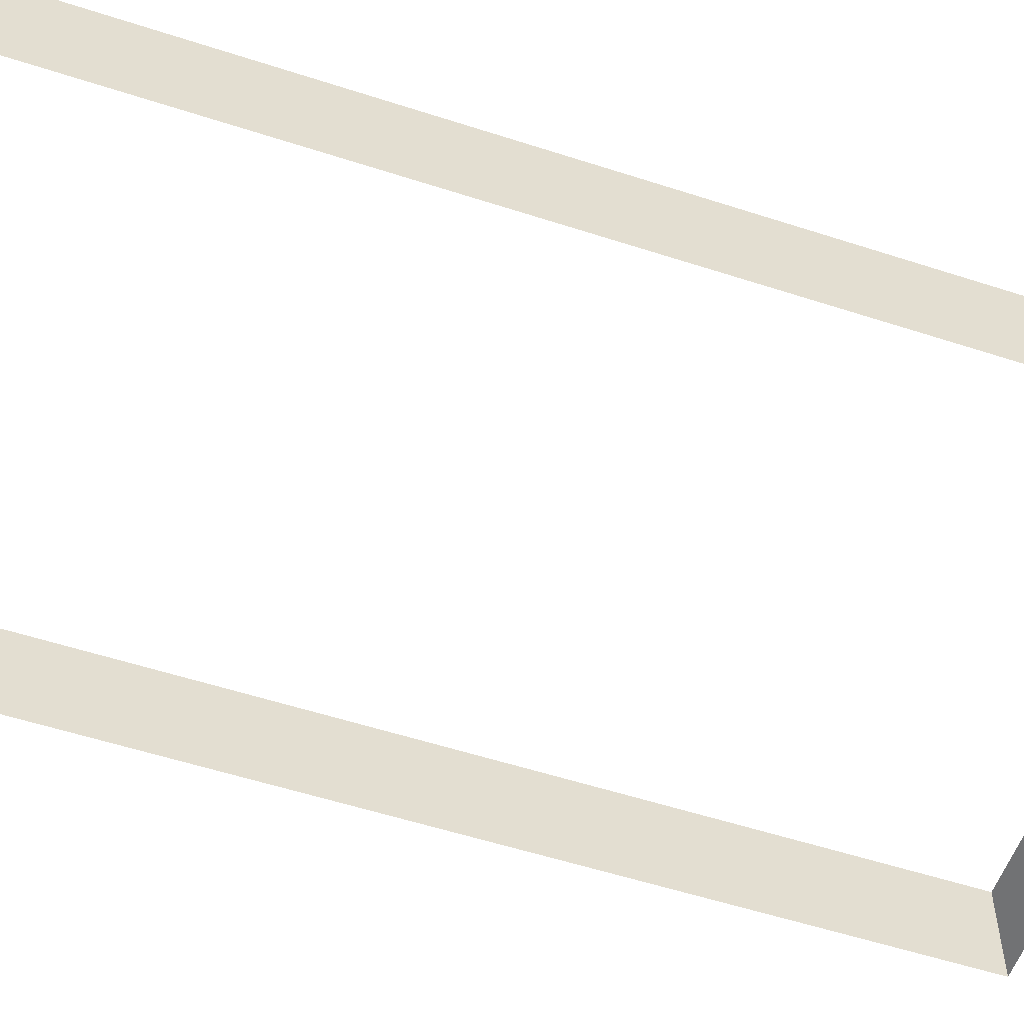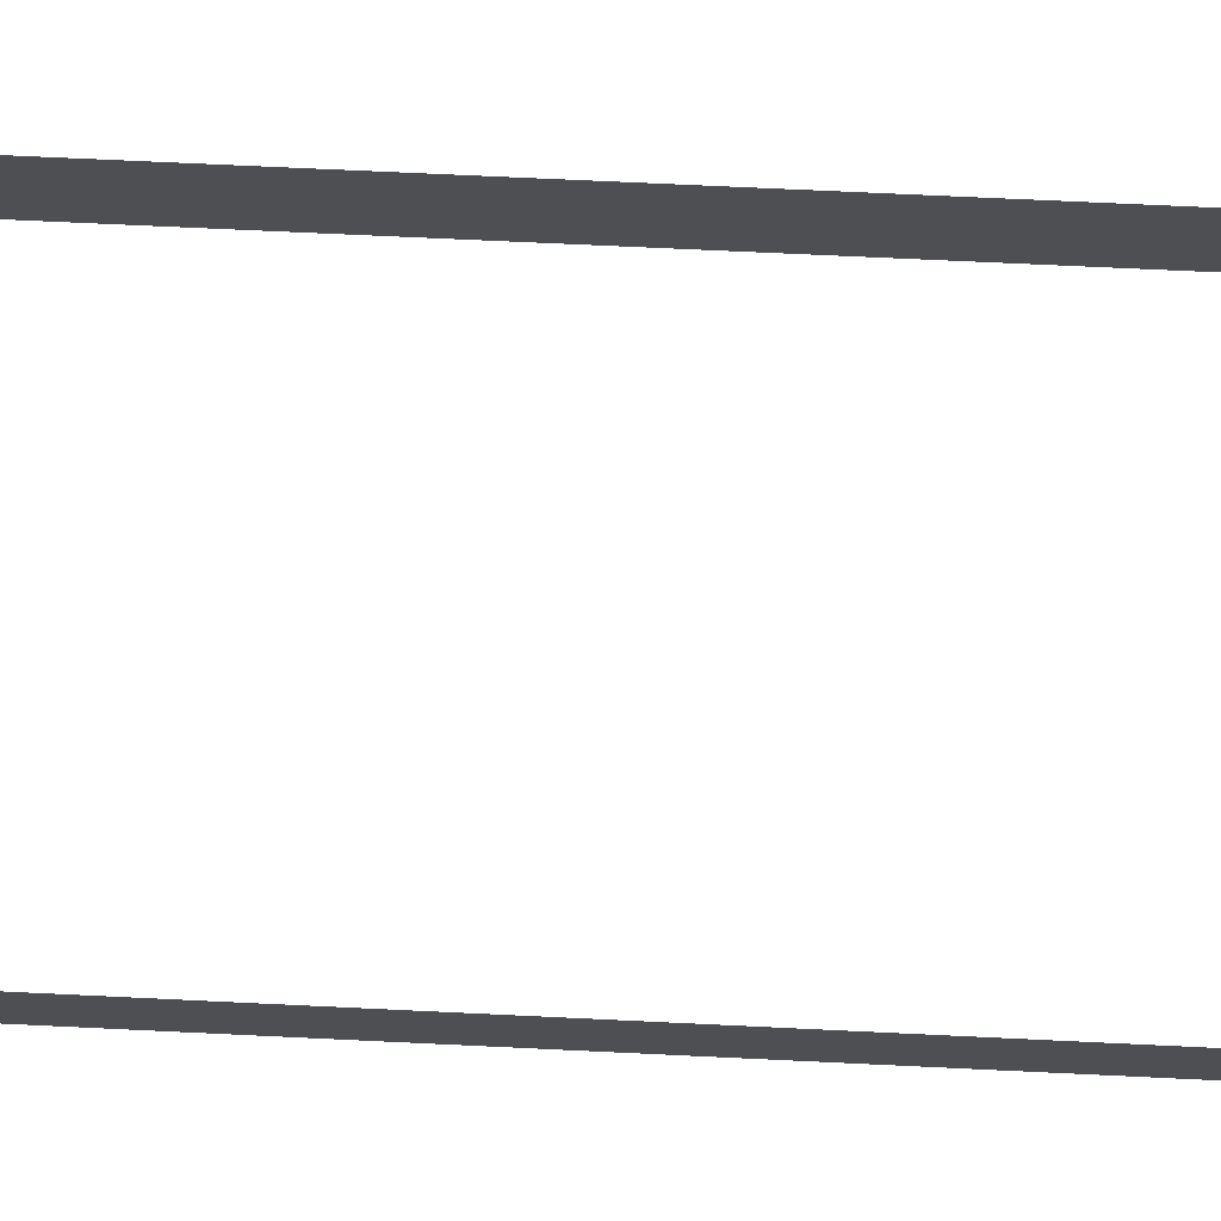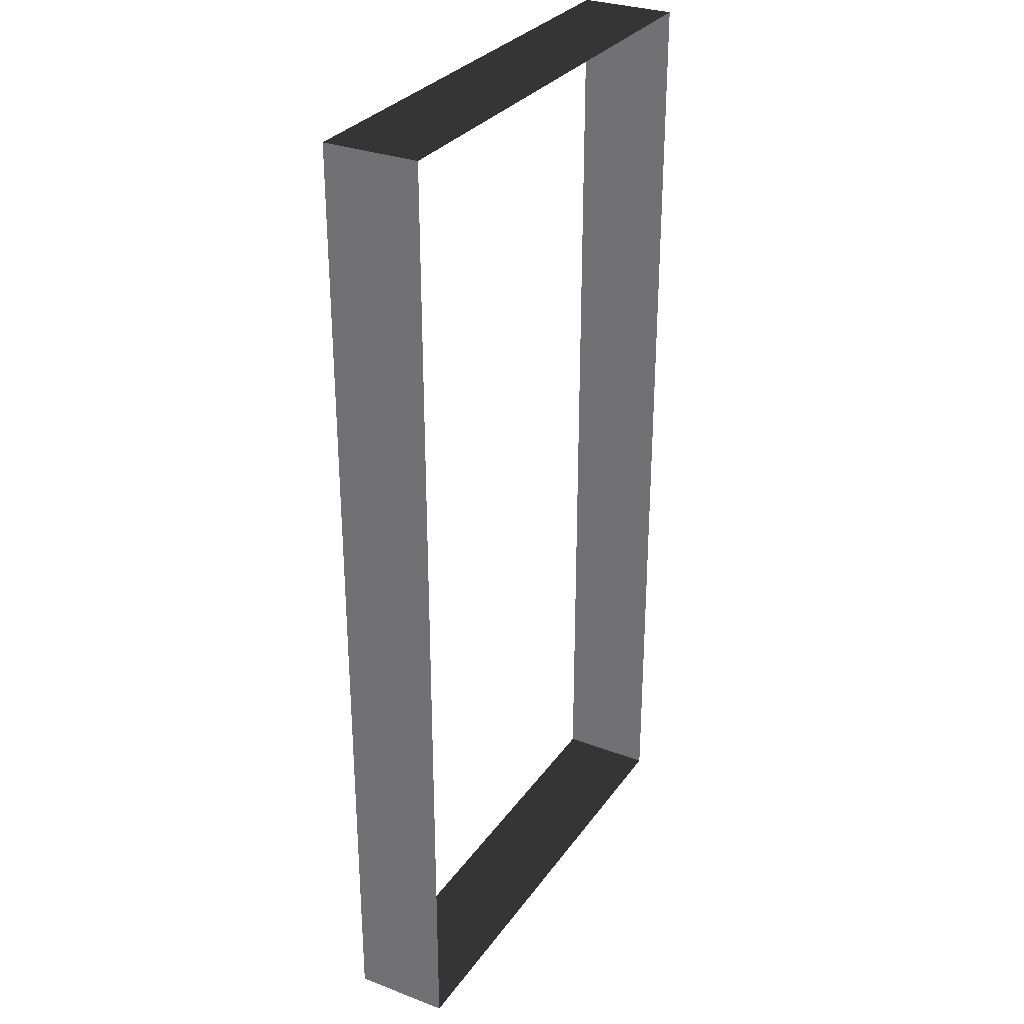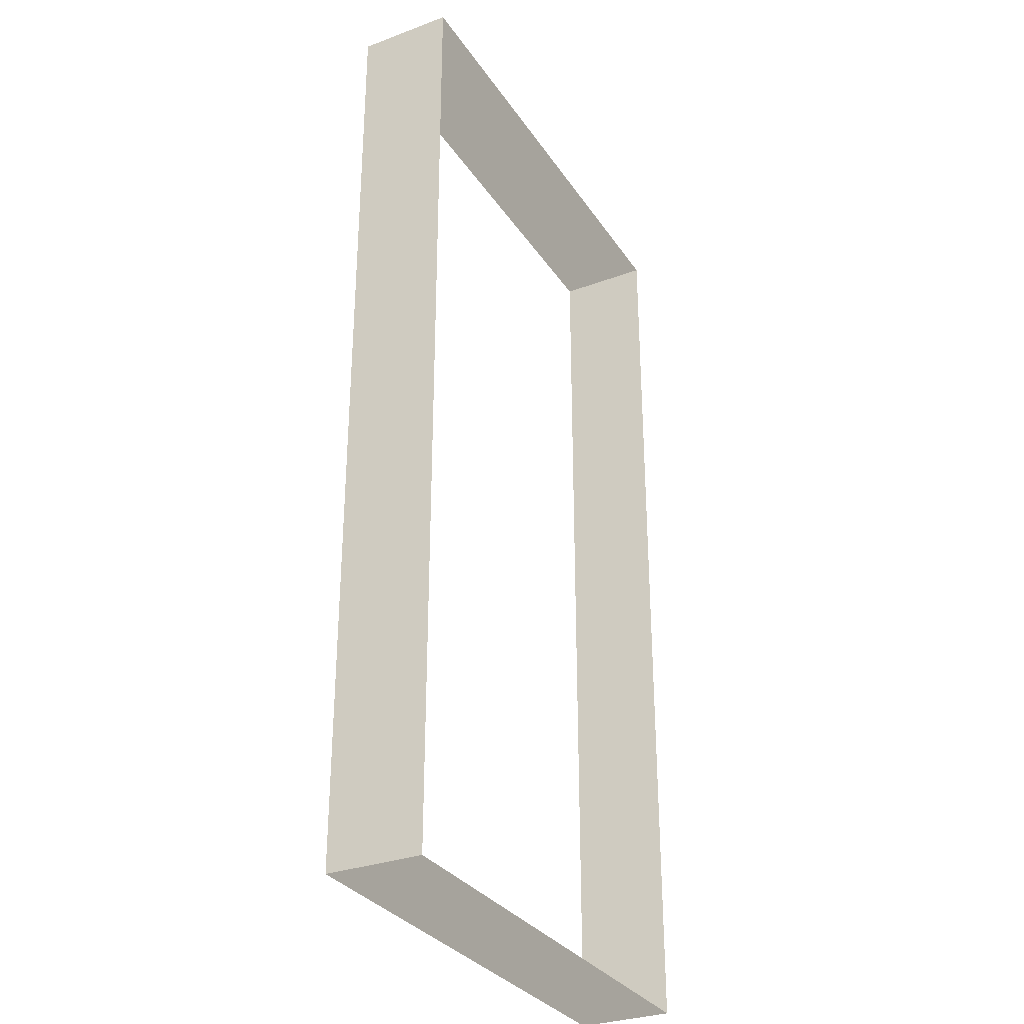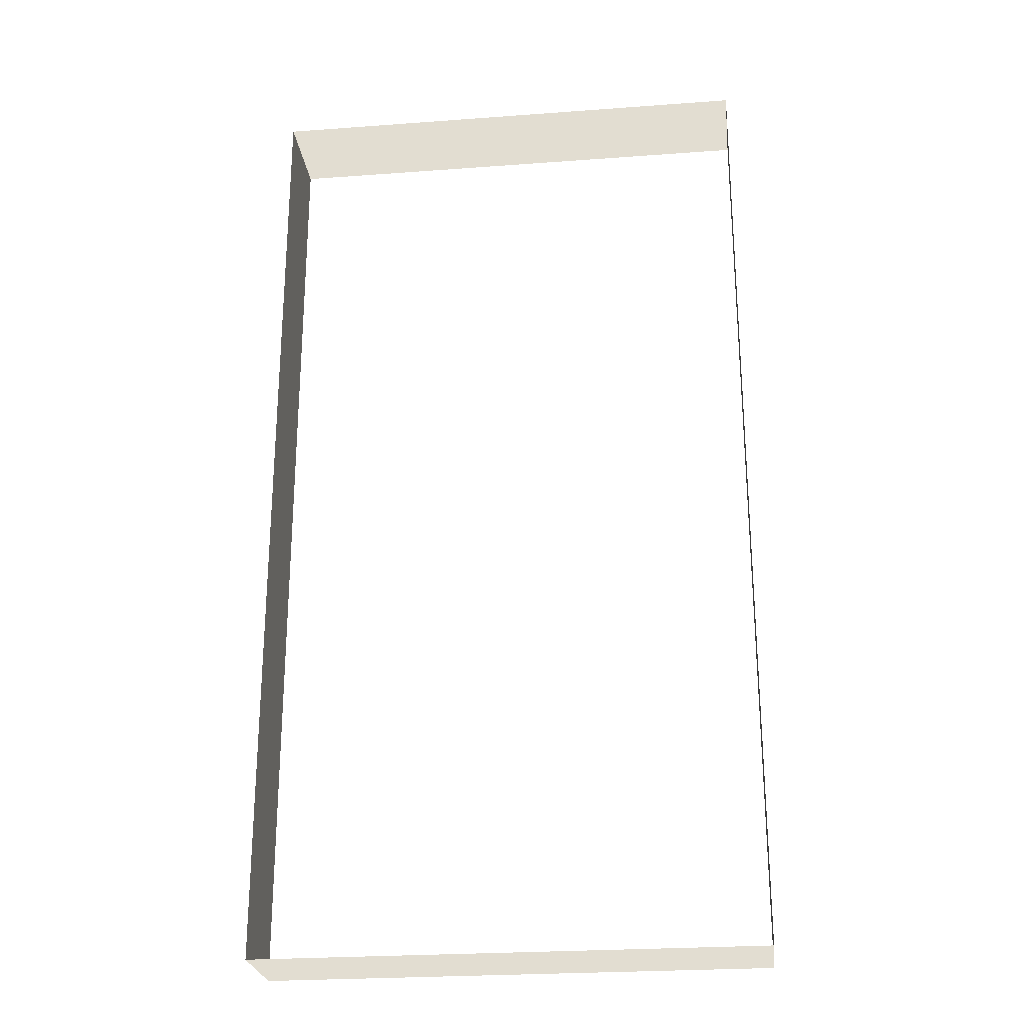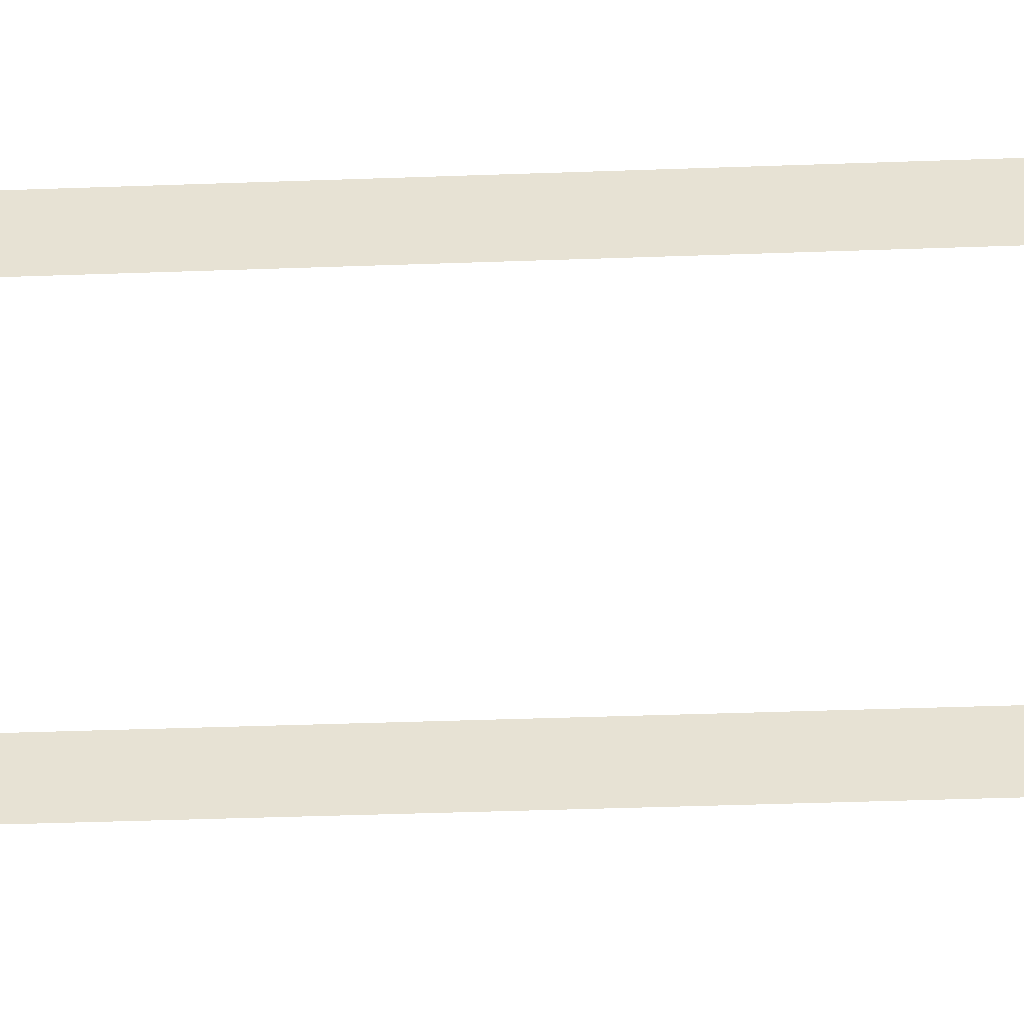
<metadata>
{"format":"obj","ext":"obj","renderer":"f3d","projection":"perspective","resolution":1024,"background":"white","views":[{"elev":-55.5,"azim":-108.9,"up":"+Z"},{"elev":72.4,"azim":-87.3,"up":"+Z"},{"elev":30.2,"azim":-61.2,"up":"+Y"},{"elev":-31.1,"azim":-62.1,"up":"+Y"},{"elev":-25.4,"azim":6.8,"up":"+Y"},{"elev":-48.9,"azim":92.2,"up":"+Z"}]}
</metadata>
<code>
v -13.29 -26.04 -10.6
v -13.29 -26.04 -15.67
v -13.29 25.06 -15.67
v -13.29 25.06 -10.6
v 13.29 25.06 -10.6
v 13.29 25.06 -15.67
v 13.29 -26.04 -15.67
v 13.29 -26.04 -10.6
v -13.29 25.06 -10.6
v -13.29 25.06 -15.67
v 13.29 25.06 -15.67
v 13.29 25.06 -10.6
v 13.29 -26.04 -10.6
v 13.29 -26.04 -15.67
v -13.29 -26.04 -15.67
v -13.29 -26.04 -10.6
g Building_t8.027_35176_438
f 1 3 2
f 1 4 3
f 5 7 6
f 5 8 7
f 9 11 10
f 9 12 11
f 13 15 14
f 13 16 15

</code>
